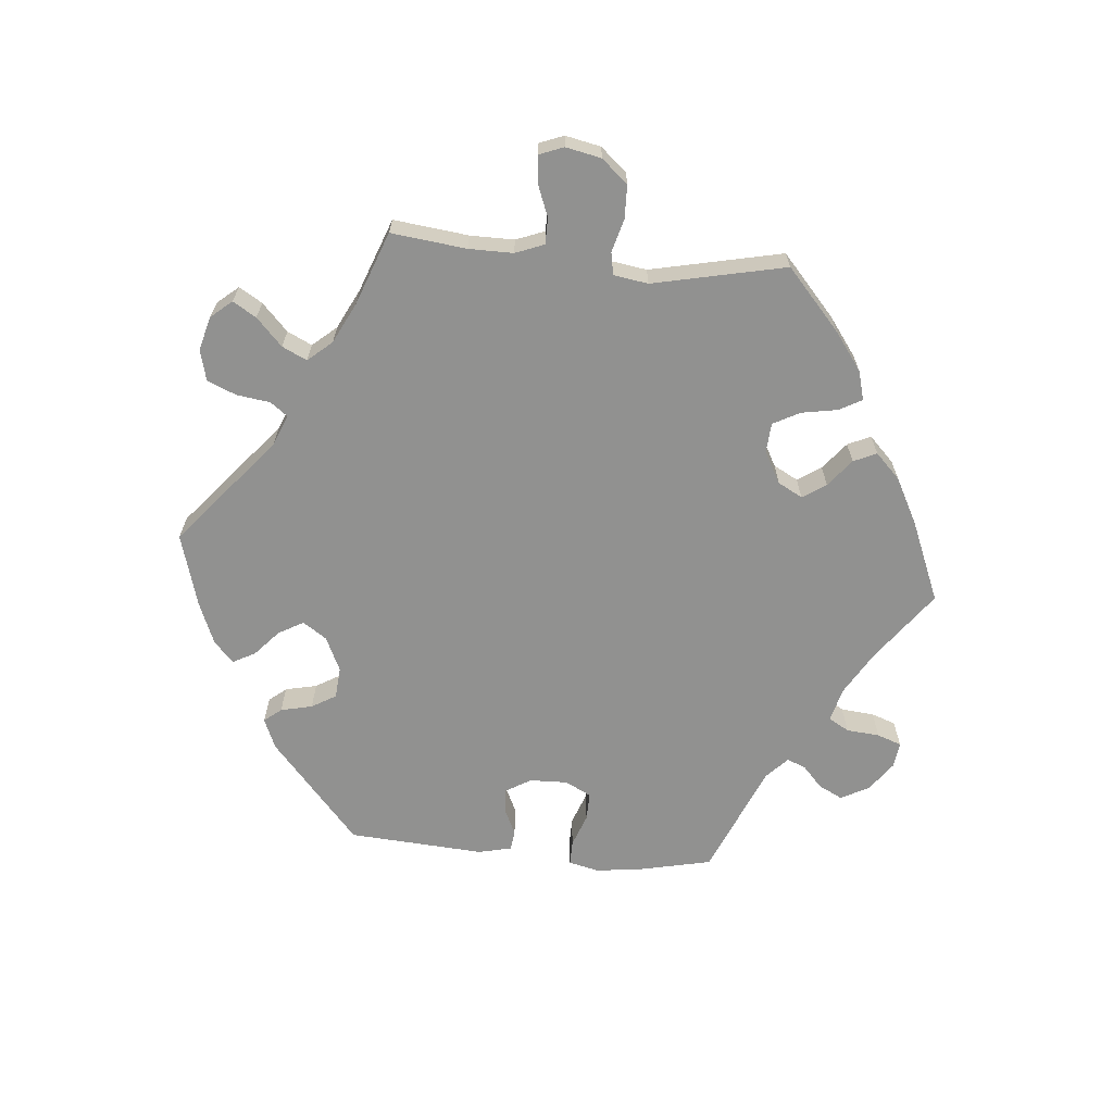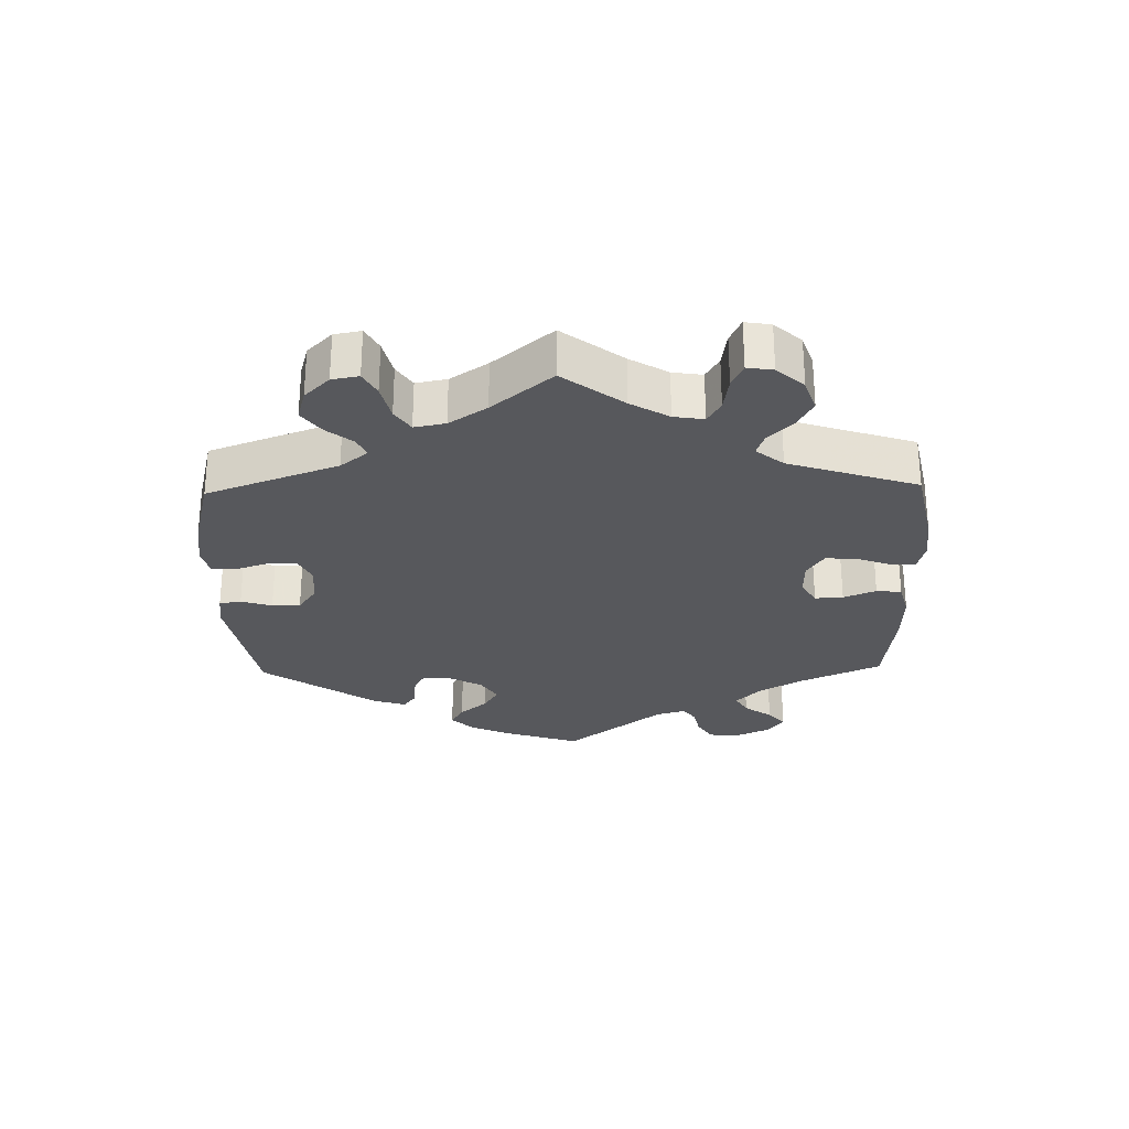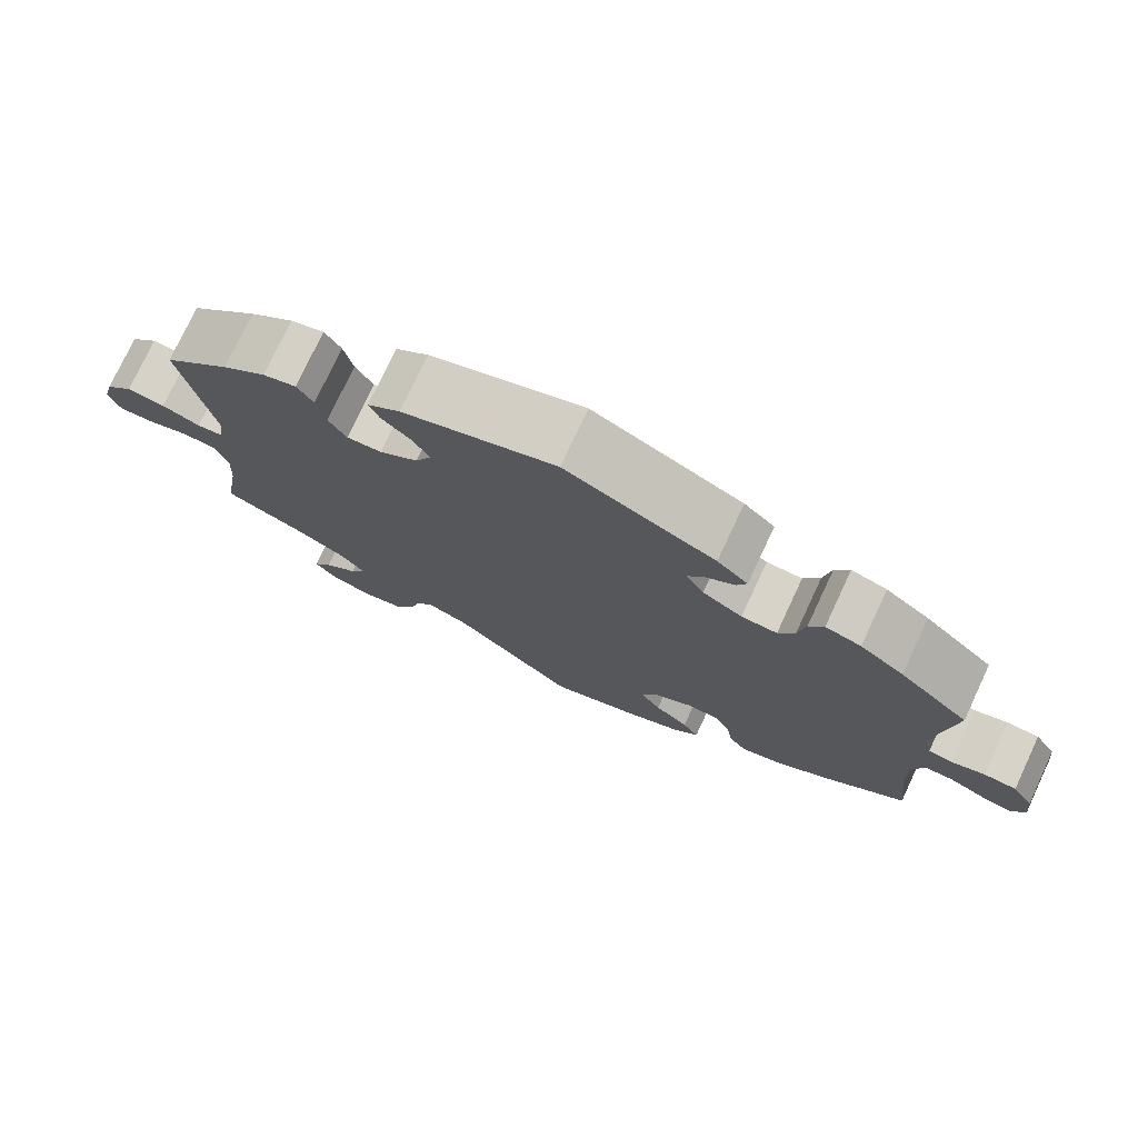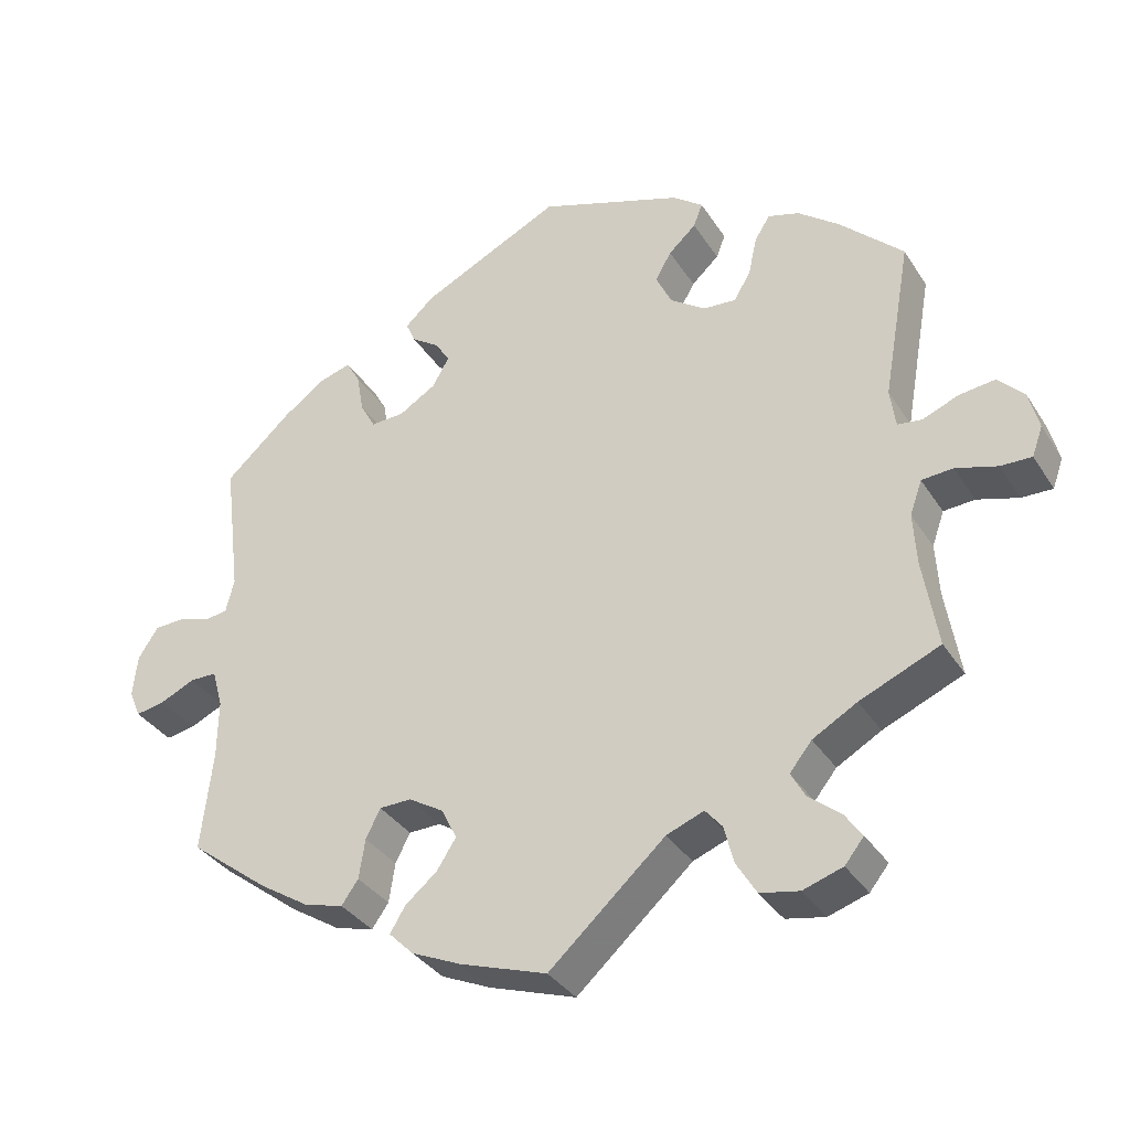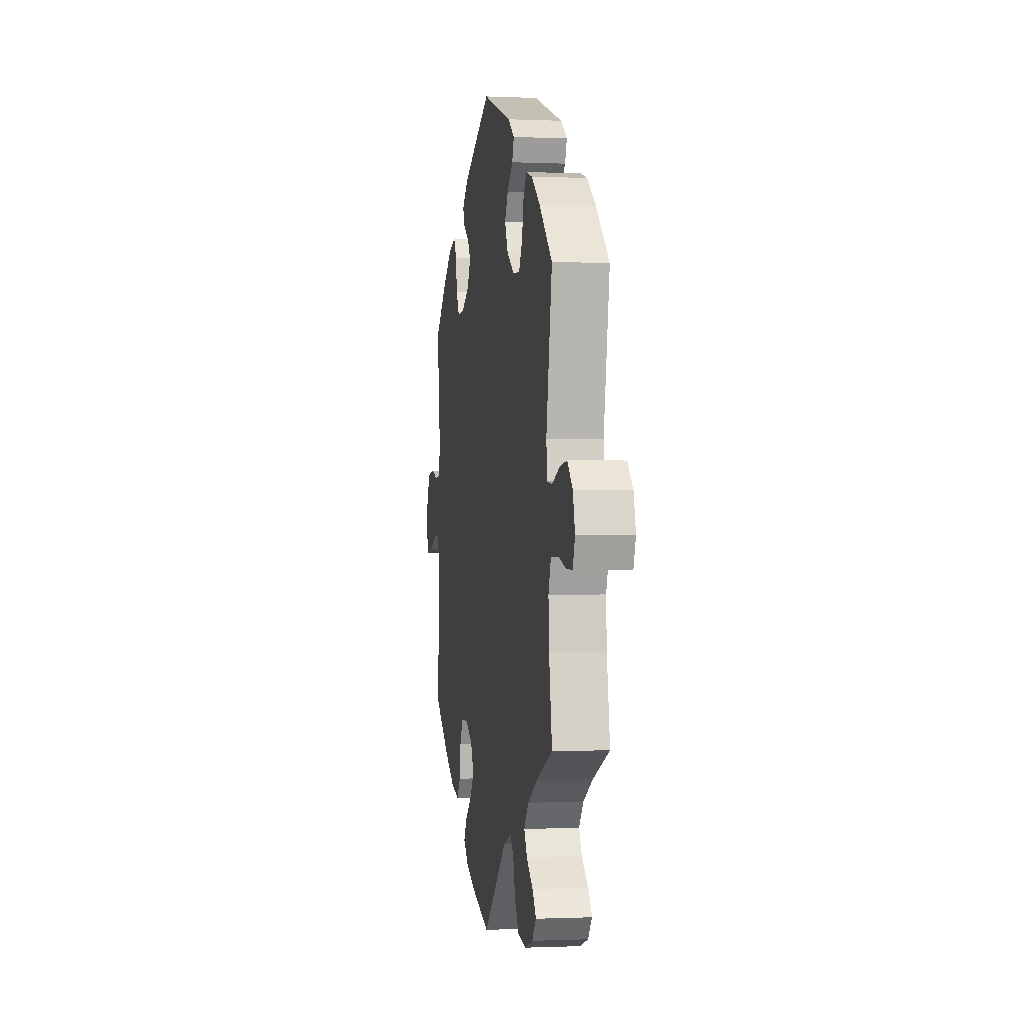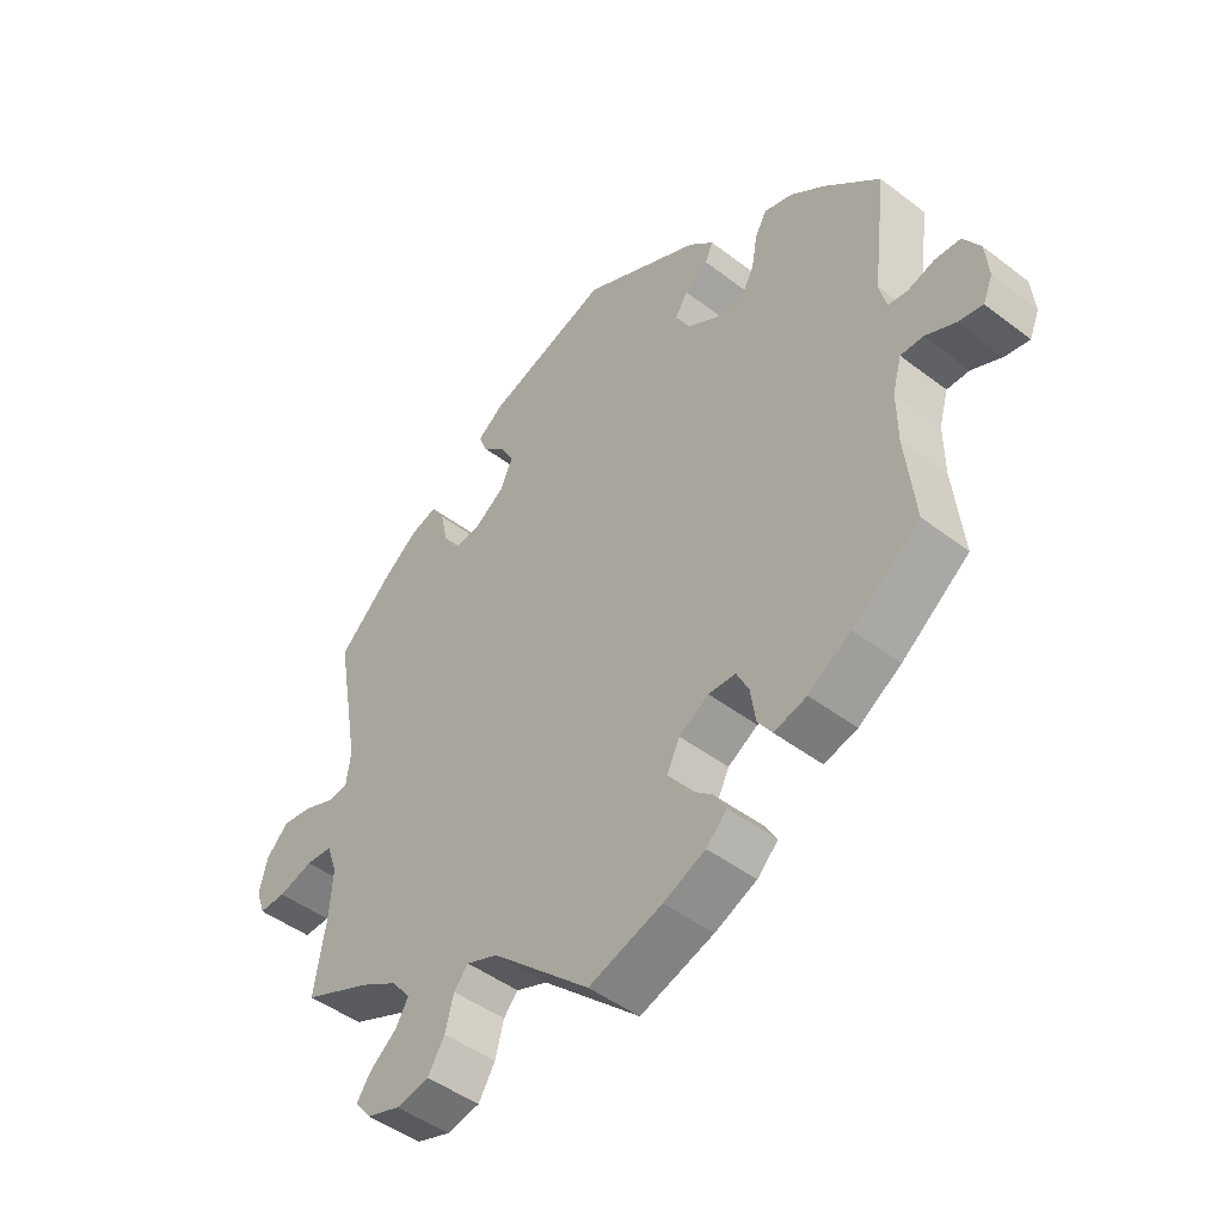
<metadata>
{"format":"obj","ext":"obj","renderer":"f3d","projection":"perspective","resolution":1024,"background":"white","views":[{"elev":-65.9,"azim":144.9,"up":"+Y"},{"elev":-28.4,"azim":121.3,"up":"+Y"},{"elev":76.1,"azim":-154.9,"up":"+Z"},{"elev":-34.6,"azim":28.1,"up":"+Z"},{"elev":-0.8,"azim":80.5,"up":"+Z"},{"elev":-46.4,"azim":-131.1,"up":"+Z"}]}
</metadata>
<code>
v 0.395 0.07 -0.334
v 0.337 0.07 -0.367
v 0.308 0.07 -0.403
v 0.327 0.07 -0.437
v 0.368 0.07 -0.47
v 0.391 0.07 -0.503
v 0.366 0.07 -0.534
v 0.314 0.07 -0.551
v 0.263 0.07 -0.541
v 0.237 0.07 -0.498
v 0.224 0.07 -0.448
v 0.202 0.07 -0.422
v 0.153 0.07 -0.441
v 0.001 0.07 -0.578
v -0.113 0.07 -0.54
v -0.178 0.07 -0.511
v -0.21 0.07 -0.479
v -0.19 0.07 -0.446
v -0.148 0.07 -0.411
v -0.123 0.07 -0.372
v -0.143 0.07 -0.331
v -0.189 0.07 -0.303
v -0.231 0.07 -0.304
v -0.25 0.07 -0.342
v -0.258 0.07 -0.394
v -0.28 0.07 -0.425
v -0.331 0.07 -0.411
v -0.397 0.07 -0.369
v -0.501 0.07 -0.289
v -0.486 0.07 -0.158
v -0.485 0.07 -0.081
v -0.499 0.07 -0.031
v -0.534 0.07 -0.031
v -0.58 0.07 -0.052
v -0.618 0.07 -0.059
v -0.633 0.07 -0.023
v -0.627 0.07 0.032
v -0.601 0.07 0.072
v -0.561 0.07 0.074
v -0.52 0.07 0.061
v -0.49 0.07 0.065
v -0.479 0.07 0.109
v -0.501 0.07 0.289
v -0.415 0.07 0.367
v -0.361 0.07 0.407
v -0.317 0.07 0.42
v -0.299 0.07 0.388
v -0.29 0.07 0.336
v -0.27 0.07 0.299
v -0.226 0.07 0.301
v -0.177 0.07 0.331
v -0.155 0.07 0.37
v -0.175 0.07 0.4
v -0.211 0.07 0.425
v -0.223 0.07 0.453
v -0.185 0.07 0.488
v -0.001 0.07 0.578
v 0.188 0.07 0.513
v 0.228 0.07 0.483
v 0.216 0.07 0.452
v 0.18 0.07 0.419
v 0.159 0.07 0.382
v 0.179 0.07 0.339
v 0.226 0.07 0.306
v 0.269 0.07 0.303
v 0.291 0.07 0.34
v 0.302 0.07 0.391
v 0.322 0.07 0.423
v 0.363 0.07 0.411
v 0.417 0.07 0.369
v 0.5 0.07 0.289
v 0.463 0.07 0.081
v 0.47 0.07 0.03
v 0.502 0.07 0.026
v 0.549 0.07 0.045
v 0.596 0.07 0.051
v 0.63 0.07 0.016
v 0.643 0.07 -0.035
v 0.629 0.07 -0.074
v 0.588 0.07 -0.073
v 0.534 0.07 -0.057
v 0.493 0.07 -0.06
v 0.477 0.07 -0.105
v 0.481 0.07 -0.173
v 0.5 0.07 -0.289
v 0.395 0 -0.334
v 0.337 0 -0.367
v 0.308 0 -0.403
v 0.327 0 -0.437
v 0.368 0 -0.47
v 0.391 0 -0.503
v 0.366 0 -0.534
v 0.314 0 -0.551
v 0.263 0 -0.541
v 0.237 0 -0.498
v 0.224 0 -0.448
v 0.202 0 -0.422
v 0.153 0 -0.441
v 0.001 0 -0.578
v -0.113 0 -0.54
v -0.178 0 -0.511
v -0.21 0 -0.479
v -0.19 0 -0.446
v -0.148 0 -0.411
v -0.123 0 -0.372
v -0.143 0 -0.331
v -0.189 0 -0.303
v -0.231 0 -0.304
v -0.25 0 -0.342
v -0.258 0 -0.394
v -0.28 0 -0.425
v -0.331 0 -0.411
v -0.397 0 -0.369
v -0.501 0 -0.289
v -0.486 0 -0.158
v -0.485 0 -0.081
v -0.499 0 -0.031
v -0.534 0 -0.031
v -0.58 0 -0.052
v -0.618 0 -0.059
v -0.633 0 -0.023
v -0.627 0 0.032
v -0.601 0 0.072
v -0.561 0 0.074
v -0.52 0 0.061
v -0.49 0 0.065
v -0.479 0 0.109
v -0.501 0 0.289
v -0.415 0 0.367
v -0.361 0 0.407
v -0.317 0 0.42
v -0.299 0 0.388
v -0.29 0 0.336
v -0.27 0 0.299
v -0.226 0 0.301
v -0.177 0 0.331
v -0.155 0 0.37
v -0.175 0 0.4
v -0.211 0 0.425
v -0.223 0 0.453
v -0.185 0 0.488
v -0.001 0 0.578
v 0.188 0 0.513
v 0.228 0 0.483
v 0.216 0 0.452
v 0.18 0 0.419
v 0.159 0 0.382
v 0.179 0 0.339
v 0.226 0 0.306
v 0.269 0 0.303
v 0.291 0 0.34
v 0.302 0 0.391
v 0.322 0 0.423
v 0.363 0 0.411
v 0.417 0 0.369
v 0.5 0 0.289
v 0.463 0 0.081
v 0.47 0 0.03
v 0.502 0 0.026
v 0.549 0 0.045
v 0.596 0 0.051
v 0.63 0 0.016
v 0.643 0 -0.035
v 0.629 0 -0.074
v 0.588 0 -0.073
v 0.534 0 -0.057
v 0.493 0 -0.06
v 0.477 0 -0.105
v 0.481 0 -0.173
v 0.5 0 -0.289
f 84 85 1
f 83 84 1 2
f 82 83 2 3
f 78 79 80 81
f 78 81 82
f 77 78 82
f 74 75 76 77
f 74 77 82
f 73 74 82 3
f 69 70 71 72
f 69 72 73 3
f 66 67 68 69
f 65 66 69 3
f 58 59 60 61
f 58 61 62
f 57 58 62
f 56 57 62 63
f 53 54 55 56
f 52 53 56 63
f 45 46 47 48
f 45 48 49
f 42 43 44 45
f 41 42 45 49
f 37 38 39 40
f 37 40 41
f 36 37 41
f 33 34 35 36
f 32 33 36 41
f 31 32 41 49
f 27 28 29 30
f 24 25 26 27
f 23 24 27 30
f 22 23 30 31
f 16 17 18 19
f 16 19 20
f 13 14 15 16
f 12 13 16 20
f 8 9 10 11
f 8 11 12
f 7 8 12
f 4 5 6 7
f 3 4 7 12
f 64 65 3 12
f 51 52 63 64
f 50 51 64 12
f 21 22 31 49
f 21 49 50
f 12 20 21 50
f 86 170 169
f 87 86 169 168
f 88 87 168 167
f 166 165 164 163
f 167 166 163
f 167 163 162
f 162 161 160 159
f 167 162 159
f 88 167 159 158
f 157 156 155 154
f 88 158 157 154
f 154 153 152 151
f 88 154 151 150
f 146 145 144 143
f 147 146 143
f 147 143 142
f 148 147 142 141
f 141 140 139 138
f 148 141 138 137
f 133 132 131 130
f 134 133 130
f 130 129 128 127
f 134 130 127 126
f 125 124 123 122
f 126 125 122
f 126 122 121
f 121 120 119 118
f 126 121 118 117
f 134 126 117 116
f 115 114 113 112
f 112 111 110 109
f 115 112 109 108
f 116 115 108 107
f 104 103 102 101
f 105 104 101
f 101 100 99 98
f 105 101 98 97
f 96 95 94 93
f 97 96 93
f 97 93 92
f 92 91 90 89
f 97 92 89 88
f 97 88 150 149
f 149 148 137 136
f 97 149 136 135
f 134 116 107 106
f 135 134 106
f 135 106 105 97
f 1 86 87 2
f 2 87 88 3
f 3 88 89 4
f 4 89 90 5
f 5 90 91 6
f 6 91 92 7
f 7 92 93 8
f 8 93 94 9
f 9 94 95 10
f 10 95 96 11
f 11 96 97 12
f 12 97 98 13
f 13 98 99 14
f 14 99 100 15
f 15 100 101 16
f 16 101 102 17
f 17 102 103 18
f 18 103 104 19
f 19 104 105 20
f 20 105 106 21
f 21 106 107 22
f 22 107 108 23
f 23 108 109 24
f 24 109 110 25
f 25 110 111 26
f 26 111 112 27
f 27 112 113 28
f 28 113 114 29
f 29 114 115 30
f 30 115 116 31
f 31 116 117 32
f 32 117 118 33
f 33 118 119 34
f 34 119 120 35
f 35 120 121 36
f 36 121 122 37
f 37 122 123 38
f 38 123 124 39
f 39 124 125 40
f 40 125 126 41
f 41 126 127 42
f 42 127 128 43
f 43 128 129 44
f 44 129 130 45
f 45 130 131 46
f 46 131 132 47
f 47 132 133 48
f 48 133 134 49
f 49 134 135 50
f 50 135 136 51
f 51 136 137 52
f 52 137 138 53
f 53 138 139 54
f 54 139 140 55
f 55 140 141 56
f 56 141 142 57
f 57 142 143 58
f 58 143 144 59
f 59 144 145 60
f 60 145 146 61
f 61 146 147 62
f 62 147 148 63
f 63 148 149 64
f 64 149 150 65
f 65 150 151 66
f 66 151 152 67
f 67 152 153 68
f 68 153 154 69
f 69 154 155 70
f 70 155 156 71
f 71 156 157 72
f 72 157 158 73
f 73 158 159 74
f 74 159 160 75
f 75 160 161 76
f 76 161 162 77
f 77 162 163 78
f 78 163 164 79
f 79 164 165 80
f 80 165 166 81
f 81 166 167 82
f 82 167 168 83
f 83 168 169 84
f 84 169 170 85
f 85 170 86 1

</code>
